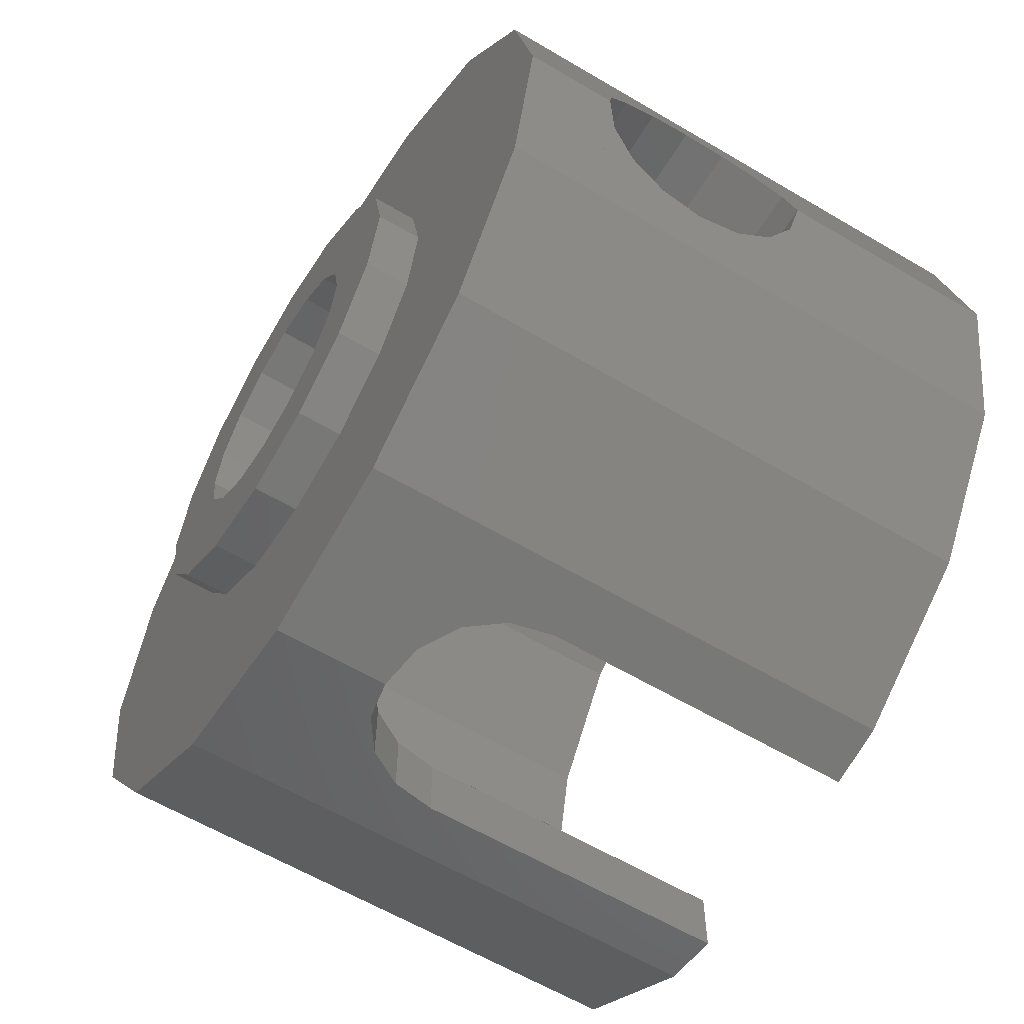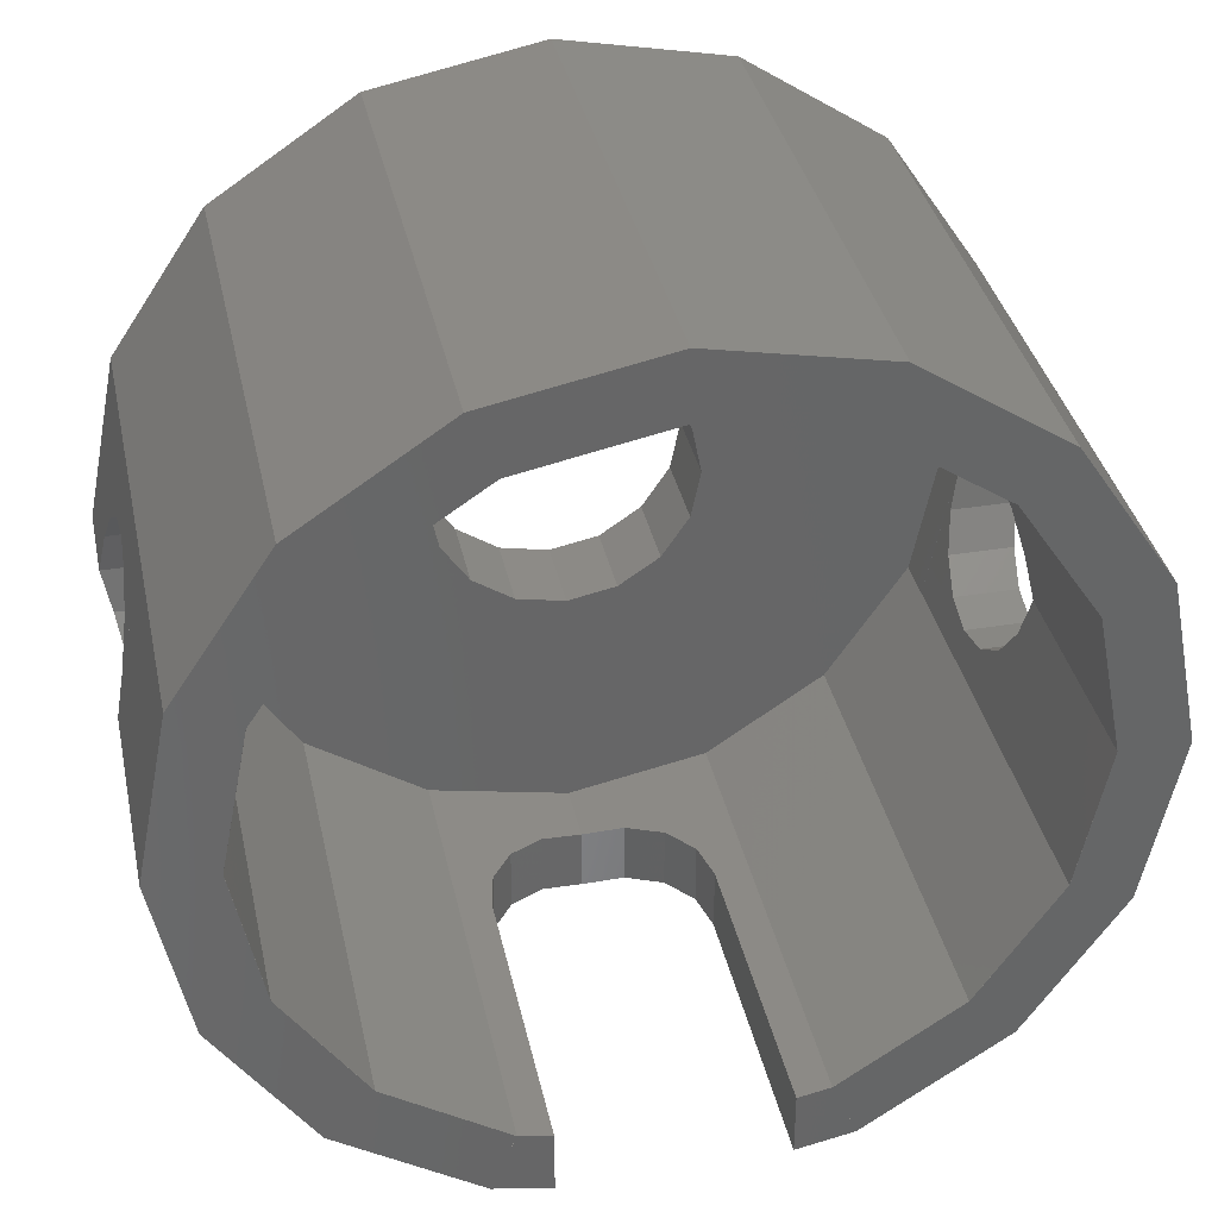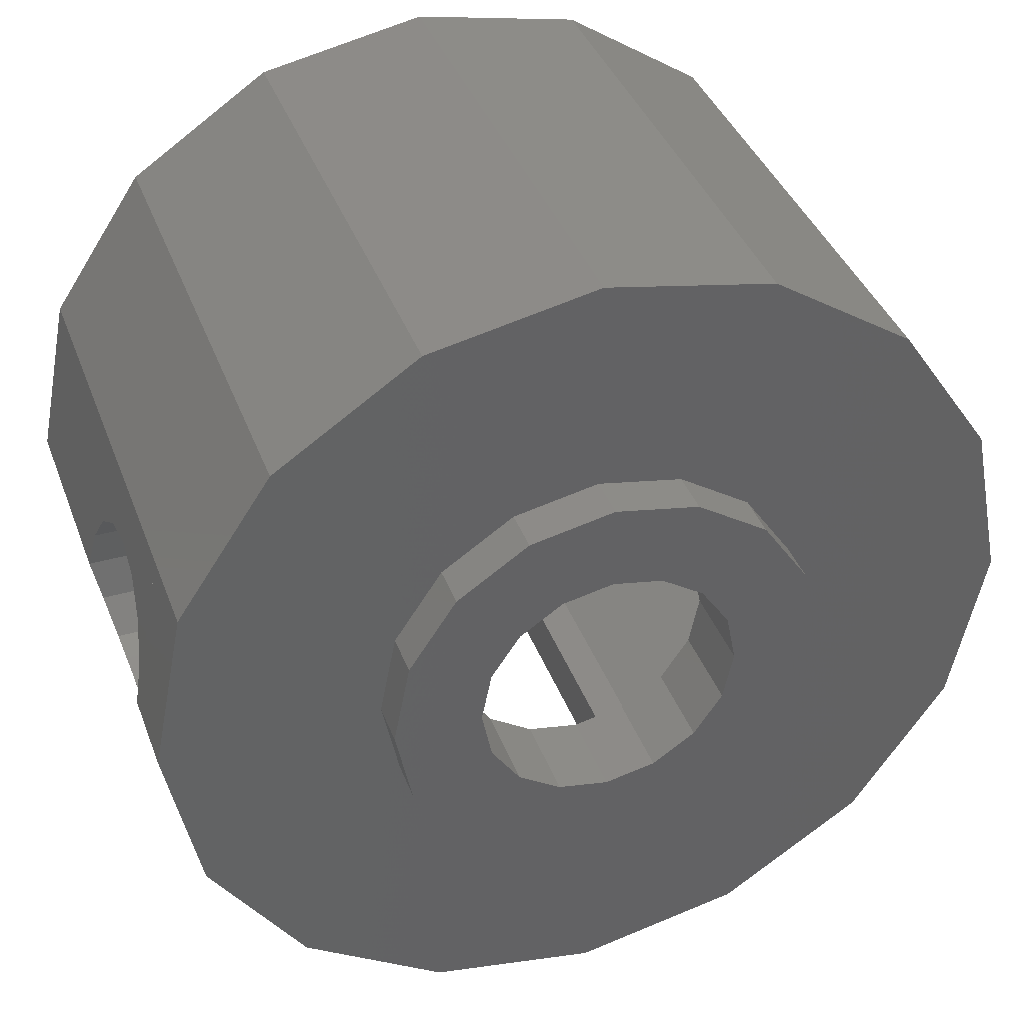
<metadata>
{"format":"stl","ext":"stl","renderer":"f3d","projection":"perspective","resolution":1024,"background":"white","views":[{"elev":-61.0,"azim":58.9,"up":"+Z"},{"elev":36.2,"azim":168.0,"up":"+Z"},{"elev":39.2,"azim":-19.5,"up":"+Z"}]}
</metadata>
<code>
# stl→obj: 386 verts, 584 faces
v -0.7602 0.16 0.2
v -0.7602 0.36 0.2
v -0.7633 0.2835 0.1848
v -0.7719 0.2186 0.1414
v -0.7848 0.1752 0.07654
v -0.8 0.16 0
v -0.7602 0.56 0.2
v -0.8 0.56 -0
v -0.7848 0.5448 0.07654
v -0.7719 0.5014 0.1414
v -0.7633 0.4365 0.1848
v -0.7602 0.36 -0.2
v -0.7633 0.4365 -0.1848
v -0.7602 0.56 -0.2
v -0.7719 0.5014 -0.1414
v -0.7848 0.5448 -0.07654
v -0.8 0.56 0
v -0.7848 0.1752 -0.07654
v -0.7602 0.16 -0.2
v -0.7719 0.2186 -0.1414
v -0.7633 0.2835 -0.1848
v -0.6402 0.16 -0.2
v -0.6402 0.36 -0.2
v -0.6433 0.2835 -0.1848
v -0.6519 0.2186 -0.1414
v -0.6648 0.1752 -0.07654
v -0.68 0.16 0
v -0.6402 0.56 -0.2
v -0.68 0.56 0
v -0.6648 0.5448 -0.07654
v -0.6519 0.5014 -0.1414
v -0.6433 0.4365 -0.1848
v -0.6402 0.36 0.2
v -0.6433 0.4365 0.1848
v -0.6402 0.56 0.2
v -0.6519 0.5014 0.1414
v -0.6648 0.5448 0.07654
v -0.68 0.56 -0
v -0.6648 0.1752 0.07654
v -0.6402 0.16 0.2
v -0.6519 0.2186 0.1414
v -0.6433 0.2835 0.1848
v 0.7602 0.16 -0.2
v 0.7602 0.36 -0.2
v 0.7633 0.2835 -0.1848
v 0.7719 0.2186 -0.1414
v 0.7848 0.1752 -0.07654
v 0.8 0.16 0
v 0.7602 0.56 -0.2
v 0.8 0.56 0
v 0.7848 0.5448 -0.07654
v 0.7719 0.5014 -0.1414
v 0.7633 0.4365 -0.1848
v 0.7602 0.36 0.2
v 0.7633 0.4365 0.1848
v 0.7602 0.56 0.2
v 0.7719 0.5014 0.1414
v 0.7848 0.5448 0.07654
v 0.8 0.56 -0
v 0.7848 0.1752 0.07654
v 0.7602 0.16 0.2
v 0.7719 0.2186 0.1414
v 0.7633 0.2835 0.1848
v 0.6402 0.16 0.2
v 0.6402 0.36 0.2
v 0.6433 0.2835 0.1848
v 0.6519 0.2186 0.1414
v 0.6648 0.1752 0.07654
v 0.68 0.16 0
v 0.6402 0.56 0.2
v 0.68 0.56 -0
v 0.6648 0.5448 0.07654
v 0.6519 0.5014 0.1414
v 0.6433 0.4365 0.1848
v 0.6402 0.36 -0.2
v 0.6433 0.4365 -0.1848
v 0.6402 0.56 -0.2
v 0.6519 0.5014 -0.1414
v 0.6648 0.5448 -0.07654
v 0.68 0.56 0
v 0.6648 0.1752 -0.07654
v 0.6402 0.16 -0.2
v 0.6519 0.2186 -0.1414
v 0.6433 0.2835 -0.1848
v -0.2 0.2 -0.7602
v -0.2 0.4 -0.7602
v -0.1848 0.3235 -0.7633
v -0.1414 0.2586 -0.7719
v -0.07654 0.2152 -0.7848
v 0 0.2 -0.8
v 0.07654 0.2152 -0.7848
v 0.2 0.2 -0.7602
v 0.1414 0.2586 -0.7719
v 0.1848 0.3235 -0.7633
v 0.2 0.4 -0.7602
v 0.2 0.2 -0.6402
v 0.2 0.4 -0.6402
v 0.1848 0.3235 -0.6433
v 0.1414 0.2586 -0.6519
v 0.07654 0.2152 -0.6648
v 0 0.2 -0.68
v -0.07654 0.2152 -0.6648
v -0.2 0.2 -0.6402
v -0.1414 0.2586 -0.6519
v -0.1848 0.3235 -0.6433
v -0.2 0.4 -0.6402
v -0.6282 0.08 0.2602
v -0.6282 0.96 0.2602
v -0.4808 0.96 0.4808
v -0.4808 0.08 0.4808
v -0.2602 0.96 0.6282
v -0.2602 0.08 0.6282
v 1e-06 0.96 0.68
v 1e-06 0.08 0.68
v 0.2602 0.96 0.6282
v 0.2602 0.08 0.6282
v 0.4808 0.96 0.4808
v 0.4808 0.08 0.4808
v 0.6282 0.96 0.2602
v 0.6282 0.08 0.2602
v -0.2599 0.08 -0.6282
v -0.2599 0.96 -0.6282
v -0.4805 0.96 -0.4809
v -0.4805 0.08 -0.4809
v -0.628 0.96 -0.2604
v -0.628 0.08 -0.2604
v 0.6282 0.08 -0.2599
v 0.6282 0.96 -0.2599
v 0.4809 0.96 -0.4805
v 0.4809 0.08 -0.4805
v 0.2604 0.96 -0.628
v 0.2604 0.08 -0.628
v 0.628 0.08 0.2604
v 0.628 0.16 0.2604
v 0.6798 0.16 0.000252
v 0.6798 0.08 0.000252
v 0.6282 0.16 -0.2599
v 0.2604 0.2 -0.628
v 0.000252 0.2 -0.6798
v 0.000252 0.08 -0.6798
v -0.2599 0.2 -0.6282
v -0.3061 0 -0.7391
v -0.3061 0.2 -0.7391
v 0 0 -0.8
v 0.3061 0.2 -0.7391
v 0.3061 0 -0.7391
v 0.628 0.56 0.2604
v 0.628 0.96 0.2604
v 0.6798 0.96 0.000252
v 0.6798 0.56 0.000252
v 0.6282 0.56 -0.2599
v -0.628 0.16 -0.2604
v -0.6798 0.16 -0.000252
v -0.6798 0.08 -0.000252
v -0.6282 0.16 0.2599
v -0.6282 0.08 0.2599
v -0.628 0.56 -0.2604
v -0.6798 0.96 -0.000252
v -0.6798 0.56 -0.000252
v -0.6282 0.96 0.2599
v -0.6282 0.56 0.2599
v 0.6282 0.96 -0.2602
v 0.6652 0.96 -0.2755
v 0.5091 0.96 -0.5091
v 0.4808 0.96 -0.4808
v 0.2755 0.96 -0.6652
v 0.2602 0.96 -0.6282
v 0.7391 0.96 -0.3061
v 0.5657 0.96 -0.5657
v 0.3061 0.96 -0.7391
v 0.2755 0.96 0.6652
v 0.5091 0.96 0.5091
v 0.6652 0.96 0.2755
v 0.72 0.96 0
v 0.68 0.96 0
v 0.3061 0.96 0.7391
v 0.5657 0.96 0.5657
v 0.7391 0.96 0.3061
v 0.8 0.96 0
v -0.6652 0.96 0.2755
v -0.5091 0.96 0.5091
v -0.2755 0.96 0.6652
v -0 0.96 0.72
v -0 0.96 0.68
v -0.7391 0.96 0.3061
v -0.5657 0.96 0.5657
v -0.3061 0.96 0.7391
v -0 0.96 0.8
v -0.2602 0.96 -0.6282
v -0.2755 0.96 -0.6652
v -0.5091 0.96 -0.5091
v -0.4808 0.96 -0.4808
v -0.6652 0.96 -0.2755
v -0.6282 0.96 -0.2602
v -0.72 0.96 -0
v -0.68 0.96 -0
v -0.3061 0.96 -0.7391
v -0.5657 0.96 -0.5657
v -0.7391 0.96 -0.3061
v -0.8 0.96 -0
v 0.24 0.08 0
v 0.24 -0.08 0
v 0.2217 -0.08 0.09184
v 0.2217 0.08 0.09184
v 0.1697 -0.08 0.1697
v 0.1697 0.08 0.1697
v 0.09184 -0.08 0.2217
v 0.09184 0.08 0.2217
v -0 -0.08 0.24
v -0 0.08 0.24
v -0.09184 -0.08 0.2217
v -0.09184 0.08 0.2217
v -0.1697 -0.08 0.1697
v -0.1697 0.08 0.1697
v -0.2217 -0.08 0.09184
v -0.2217 0.08 0.09184
v -0.24 -0.08 -0
v -0.24 0.08 -0
v -0.2217 -0.08 -0.09184
v -0.2217 0.08 -0.09184
v -0.1697 -0.08 -0.1697
v -0.1697 0.08 -0.1697
v -0.09184 -0.08 -0.2217
v -0.09184 0.08 -0.2217
v 0 -0.08 -0.24
v 0 0.08 -0.24
v 0.09184 -0.08 -0.2217
v 0.09184 0.08 -0.2217
v 0.1697 -0.08 -0.1697
v 0.1697 0.08 -0.1697
v 0.2217 -0.08 -0.09184
v 0.2217 0.08 -0.09184
v 0.4 0 0
v 0.4 -0.08 0
v 0.3696 -0.08 -0.1531
v 0.3696 0 -0.1531
v 0.2828 -0.08 -0.2828
v 0.2828 0 -0.2828
v 0.1531 -0.08 -0.3696
v 0.1531 0 -0.3696
v 0 -0.08 -0.4
v 0 0 -0.4
v -0.1531 -0.08 -0.3696
v -0.1531 0 -0.3696
v -0.2828 -0.08 -0.2828
v -0.2828 0 -0.2828
v -0.3696 -0.08 -0.1531
v -0.3696 0 -0.1531
v -0.4 -0.08 -0
v -0.4 0 -0
v -0.3696 -0.08 0.1531
v -0.3696 0 0.1531
v -0.2828 -0.08 0.2828
v -0.2828 0 0.2828
v -0.1531 -0.08 0.3696
v -0.1531 0 0.3696
v -0 -0.08 0.4
v -0 0 0.4
v 0.1531 -0.08 0.3696
v 0.1531 0 0.3696
v 0.2828 -0.08 0.2828
v 0.2828 0 0.2828
v 0.3696 -0.08 0.1531
v 0.3696 0 0.1531
v 0.32 -0.08 0
v 0.2956 -0.08 0.1225
v 0.2263 -0.08 0.2263
v 0.1225 -0.08 0.2956
v -0 -0.08 0.32
v -0.1225 -0.08 0.2956
v -0.2263 -0.08 0.2263
v -0.2956 -0.08 0.1225
v -0.32 -0.08 -0
v -0.2956 -0.08 -0.1225
v -0.2263 -0.08 -0.2263
v -0.1225 -0.08 -0.2956
v 0 -0.08 -0.32
v 0.1225 -0.08 -0.2956
v 0.2263 -0.08 -0.2263
v 0.2956 -0.08 -0.1225
v 0.8 0 0
v 0.7391 0 0.3061
v 0.5657 0 0.5657
v 0.3061 0 0.7391
v -0 0 0.8
v -0.3061 0 0.7391
v -0.5657 0 0.5657
v -0.7391 0 0.3061
v -0.8 0 -0
v -0.7391 0 -0.3061
v -0.5657 0 -0.5657
v 0.5657 0 -0.5657
v 0.7391 0 -0.3061
v 0.48 0.08 0
v 0.4435 0.08 -0.1837
v 0.3394 0.08 -0.3394
v 0.1837 0.08 -0.4435
v 0 0.08 -0.48
v -0.1837 0.08 -0.4435
v -0.3394 0.08 -0.3394
v -0.4435 0.08 -0.1837
v -0.48 0.08 -0
v -0.4435 0.08 0.1837
v -0.3394 0.08 0.3394
v -0.1837 0.08 0.4435
v -0 0.08 0.48
v 0.1837 0.08 0.4435
v 0.3394 0.08 0.3394
v 0.4435 0.08 0.1837
v 0.64 0.08 0
v 0.5913 0.08 -0.2449
v 0.4525 0.08 -0.4525
v 0.2449 0.08 -0.5913
v 0 0.08 -0.64
v -0.2449 0.08 -0.5913
v -0.4525 0.08 -0.4525
v -0.5913 0.08 -0.2449
v -0.64 0.08 -0
v -0.5913 0.08 0.2449
v -0.4525 0.08 0.4525
v -0.2449 0.08 0.5913
v -0 0.08 0.64
v 0.2449 0.08 0.5913
v 0.4525 0.08 0.4525
v 0.5913 0.08 0.2449
v 0.68 0.08 0
v 0.6282 0.08 -0.2602
v 0.4808 0.08 -0.4808
v 0.2602 0.08 -0.6282
v 0 0.08 -0.68
v -0.2602 0.08 -0.6282
v -0.4808 0.08 -0.4808
v -0.6282 0.08 -0.2602
v -0.68 0.08 -0
v -0 0.08 0.68
v -0.2 0.96 -0.6404
v -0.2 0.96 -0.7604
v -0.3062 0.96 -0.7392
v -0.2602 0.96 -0.6284
v 0.2602 0.96 -0.6284
v 0.3062 0.96 -0.7392
v 0.2 0.96 -0.7604
v 0.2 0.96 -0.6404
v -0.2 0.4 -0.6404
v -0.2 0.4 -0.7604
v 0.2 0.4 -0.6404
v 0.2 0.4 -0.7604
v -0.7391 0.56 -0.3062
v -0.7391 0.16 -0.3062
v -0.7391 0.16 0.3062
v -0.7391 0.56 0.3062
v -0.6282 0.56 0.2602
v -0.6282 0.16 0.2602
v -0.6282 0.16 -0.2602
v -0.6282 0.56 -0.2602
v 0.7391 0.56 0.3062
v 0.7391 0.16 0.3062
v 0.7391 0.16 -0.3062
v 0.7391 0.56 -0.3062
v 0.6282 0.56 -0.2602
v 0.6282 0.16 -0.2602
v 0.6282 0.16 0.2602
v 0.6282 0.56 0.2602
v 0.2 0.96 -0.7602
v 0.3062 0.96 -0.7391
v 0.3062 0.2 -0.7391
v -0.3062 0.2 -0.7391
v -0.3062 0.96 -0.7391
v -0.2 0.96 -0.7602
v -0.2 0.96 -0.6402
v -0.2602 0.2 -0.6282
v 0.2602 0.2 -0.6282
v 0.2 0.96 -0.6402
v 0 0.96 0.8
v 0 0 0.8
v -0.7391 0.16 0.3061
v -0.8 0.16 -0
v -0.7391 0.16 -0.3061
v -0.7391 0.56 0.3061
v -0.7391 0.56 -0.3061
v 0.7391 0.16 -0.3061
v 0.7391 0.16 0.3061
v 0.7391 0.56 -0.3061
v 0.7391 0.56 0.3061
v 0.8 0.16 -0
v 0.68 0.16 -0
f 1 2 3
f 1 3 4
f 1 4 5
f 1 5 6
f 7 8 9
f 7 9 10
f 7 10 11
f 7 11 2
f 12 13 14
f 13 15 14
f 15 16 14
f 16 17 14
f 6 18 19
f 18 20 19
f 20 21 19
f 21 12 19
f 22 23 24
f 22 24 25
f 22 25 26
f 22 26 27
f 28 29 30
f 28 30 31
f 28 31 32
f 28 32 23
f 33 34 35
f 34 36 35
f 36 37 35
f 37 38 35
f 27 39 40
f 39 41 40
f 41 42 40
f 42 33 40
f 43 44 45
f 43 45 46
f 43 46 47
f 43 47 48
f 49 50 51
f 49 51 52
f 49 52 53
f 49 53 44
f 54 55 56
f 55 57 56
f 57 58 56
f 58 59 56
f 48 60 61
f 60 62 61
f 62 63 61
f 63 54 61
f 64 65 66
f 64 66 67
f 64 67 68
f 64 68 69
f 70 71 72
f 70 72 73
f 70 73 74
f 70 74 65
f 75 76 77
f 76 78 77
f 78 79 77
f 79 80 77
f 69 81 82
f 81 83 82
f 83 84 82
f 84 75 82
f 85 86 87
f 85 87 88
f 85 88 89
f 85 89 90
f 90 91 92
f 91 93 92
f 93 94 92
f 94 95 92
f 96 97 98
f 96 98 99
f 96 99 100
f 96 100 101
f 101 102 103
f 102 104 103
f 104 105 103
f 105 106 103
f 107 108 109
f 107 109 110
f 110 109 111
f 110 111 112
f 112 111 113
f 112 113 114
f 114 113 115
f 114 115 116
f 116 115 117
f 116 117 118
f 118 117 119
f 118 119 120
f 121 122 123
f 121 123 124
f 124 123 125
f 124 125 126
f 127 128 129
f 127 129 130
f 130 129 131
f 130 131 132
f 133 134 135
f 133 135 136
f 136 135 137
f 136 137 127
f 132 138 139
f 132 139 140
f 140 139 141
f 140 141 121
f 142 143 90
f 142 90 144
f 144 90 145
f 144 145 146
f 147 148 149
f 147 149 150
f 150 149 128
f 150 128 151
f 126 152 153
f 126 153 154
f 154 153 155
f 154 155 156
f 157 125 158
f 157 158 159
f 159 158 160
f 159 160 161
f 162 163 164
f 162 164 165
f 165 164 166
f 165 166 167
f 163 168 169
f 163 169 164
f 164 169 170
f 164 170 166
f 115 171 172
f 115 172 117
f 117 172 173
f 117 173 119
f 119 173 174
f 119 174 175
f 175 174 163
f 175 163 162
f 171 176 177
f 171 177 172
f 172 177 178
f 172 178 173
f 173 178 179
f 173 179 174
f 174 179 168
f 174 168 163
f 108 180 181
f 108 181 109
f 109 181 182
f 109 182 111
f 111 182 183
f 111 183 184
f 184 183 171
f 184 171 115
f 180 185 186
f 180 186 181
f 181 186 187
f 181 187 182
f 182 187 188
f 182 188 183
f 183 188 176
f 183 176 171
f 189 190 191
f 189 191 192
f 192 191 193
f 192 193 194
f 194 193 195
f 194 195 196
f 196 195 180
f 196 180 108
f 190 197 198
f 190 198 191
f 191 198 199
f 191 199 193
f 193 199 200
f 193 200 195
f 195 200 185
f 195 185 180
f 201 202 203
f 201 203 204
f 204 203 205
f 204 205 206
f 206 205 207
f 206 207 208
f 208 207 209
f 208 209 210
f 210 209 211
f 210 211 212
f 212 211 213
f 212 213 214
f 214 213 215
f 214 215 216
f 216 215 217
f 216 217 218
f 218 217 219
f 218 219 220
f 220 219 221
f 220 221 222
f 222 221 223
f 222 223 224
f 224 223 225
f 224 225 226
f 226 225 227
f 226 227 228
f 228 227 229
f 228 229 230
f 230 229 231
f 230 231 232
f 232 231 202
f 232 202 201
f 233 234 235
f 233 235 236
f 236 235 237
f 236 237 238
f 238 237 239
f 238 239 240
f 240 239 241
f 240 241 242
f 242 241 243
f 242 243 244
f 244 243 245
f 244 245 246
f 246 245 247
f 246 247 248
f 248 247 249
f 248 249 250
f 250 249 251
f 250 251 252
f 252 251 253
f 252 253 254
f 254 253 255
f 254 255 256
f 256 255 257
f 256 257 258
f 258 257 259
f 258 259 260
f 260 259 261
f 260 261 262
f 262 261 263
f 262 263 264
f 264 263 234
f 264 234 233
f 202 265 266
f 202 266 203
f 203 266 267
f 203 267 205
f 205 267 268
f 205 268 207
f 207 268 269
f 207 269 209
f 209 269 270
f 209 270 211
f 211 270 271
f 211 271 213
f 213 271 272
f 213 272 215
f 215 272 273
f 215 273 217
f 217 273 274
f 217 274 219
f 219 274 275
f 219 275 221
f 221 275 276
f 221 276 223
f 223 276 277
f 223 277 225
f 225 277 278
f 225 278 227
f 227 278 279
f 227 279 229
f 229 279 280
f 229 280 231
f 231 280 265
f 231 265 202
f 265 234 263
f 265 263 266
f 266 263 261
f 266 261 267
f 267 261 259
f 267 259 268
f 268 259 257
f 268 257 269
f 269 257 255
f 269 255 270
f 270 255 253
f 270 253 271
f 271 253 251
f 271 251 272
f 272 251 249
f 272 249 273
f 273 249 247
f 273 247 274
f 274 247 245
f 274 245 275
f 275 245 243
f 275 243 276
f 276 243 241
f 276 241 277
f 277 241 239
f 277 239 278
f 278 239 237
f 278 237 279
f 279 237 235
f 279 235 280
f 280 235 234
f 280 234 265
f 233 281 282
f 233 282 264
f 264 282 283
f 264 283 262
f 262 283 284
f 262 284 260
f 260 284 285
f 260 285 258
f 258 285 286
f 258 286 256
f 256 286 287
f 256 287 254
f 254 287 288
f 254 288 252
f 252 288 289
f 252 289 250
f 250 289 290
f 250 290 248
f 248 290 291
f 248 291 246
f 246 291 142
f 246 142 244
f 244 142 144
f 244 144 242
f 242 144 146
f 242 146 240
f 240 146 292
f 240 292 238
f 238 292 293
f 238 293 236
f 236 293 281
f 236 281 233
f 201 294 295
f 201 295 232
f 232 295 296
f 232 296 230
f 230 296 297
f 230 297 228
f 228 297 298
f 228 298 226
f 226 298 299
f 226 299 224
f 224 299 300
f 224 300 222
f 222 300 301
f 222 301 220
f 220 301 302
f 220 302 218
f 218 302 303
f 218 303 216
f 216 303 304
f 216 304 214
f 214 304 305
f 214 305 212
f 212 305 306
f 212 306 210
f 210 306 307
f 210 307 208
f 208 307 308
f 208 308 206
f 206 308 309
f 206 309 204
f 204 309 294
f 204 294 201
f 294 310 311
f 294 311 295
f 295 311 312
f 295 312 296
f 296 312 313
f 296 313 297
f 297 313 314
f 297 314 298
f 298 314 315
f 298 315 299
f 299 315 316
f 299 316 300
f 300 316 317
f 300 317 301
f 301 317 318
f 301 318 302
f 302 318 319
f 302 319 303
f 303 319 320
f 303 320 304
f 304 320 321
f 304 321 305
f 305 321 322
f 305 322 306
f 306 322 323
f 306 323 307
f 307 323 324
f 307 324 308
f 308 324 325
f 308 325 309
f 309 325 310
f 309 310 294
f 310 326 327
f 310 327 311
f 311 327 328
f 311 328 312
f 312 328 329
f 312 329 313
f 313 329 330
f 313 330 314
f 314 330 331
f 314 331 315
f 315 331 332
f 315 332 316
f 316 332 333
f 316 333 317
f 317 333 334
f 317 334 318
f 318 334 107
f 318 107 319
f 319 107 110
f 319 110 320
f 320 110 112
f 320 112 321
f 321 112 335
f 321 335 322
f 322 335 116
f 322 116 323
f 323 116 118
f 323 118 324
f 324 118 120
f 324 120 325
f 325 120 326
f 325 326 310
f 336 337 338
f 336 338 339
f 340 341 342
f 340 342 343
f 337 336 344
f 337 344 345
f 346 343 342
f 346 342 347
f 14 348 349
f 14 349 19
f 1 350 351
f 1 351 7
f 35 352 353
f 35 353 40
f 22 354 355
f 22 355 28
f 56 356 357
f 56 357 61
f 43 358 359
f 43 359 49
f 77 360 361
f 77 361 82
f 64 362 363
f 64 363 70
f 364 365 366
f 364 366 92
f 85 367 368
f 85 368 369
f 370 189 371
f 370 371 103
f 96 372 167
f 96 167 373
f 282 178 177
f 282 177 283
f 283 177 176
f 283 176 284
f 284 176 374
f 284 374 375
f 375 374 187
f 375 187 286
f 286 187 186
f 286 186 287
f 287 186 185
f 287 185 288
f 146 170 169
f 146 169 292
f 292 169 168
f 292 168 293
f 290 199 198
f 290 198 291
f 291 198 197
f 291 197 142
f 288 376 377
f 288 377 289
f 289 377 378
f 289 378 290
f 379 185 200
f 379 200 8
f 8 200 199
f 8 199 380
f 293 381 48
f 293 48 281
f 281 48 382
f 281 382 282
f 383 168 179
f 383 179 50
f 50 179 178
f 50 178 384
f 8 38 37
f 8 37 9
f 9 37 36
f 9 36 10
f 10 36 34
f 10 34 11
f 11 34 33
f 11 33 2
f 2 33 42
f 2 42 3
f 3 42 41
f 3 41 4
f 4 41 39
f 4 39 5
f 5 39 27
f 5 27 6
f 6 27 26
f 6 26 18
f 18 26 25
f 18 25 20
f 20 25 24
f 20 24 21
f 21 24 23
f 21 23 12
f 12 23 32
f 12 32 13
f 13 32 31
f 13 31 15
f 15 31 30
f 15 30 16
f 16 30 29
f 16 29 17
f 50 80 79
f 50 79 51
f 51 79 78
f 51 78 52
f 52 78 76
f 52 76 53
f 53 76 75
f 53 75 44
f 44 75 84
f 44 84 45
f 45 84 83
f 45 83 46
f 46 83 81
f 46 81 47
f 47 81 69
f 47 69 48
f 385 386 68
f 385 68 60
f 60 68 67
f 60 67 62
f 62 67 66
f 62 66 63
f 63 66 65
f 63 65 54
f 54 65 74
f 54 74 55
f 55 74 73
f 55 73 57
f 57 73 72
f 57 72 58
f 58 72 80
f 58 80 50
f 86 106 105
f 86 105 87
f 87 105 104
f 87 104 88
f 88 104 102
f 88 102 89
f 89 102 101
f 89 101 90
f 90 101 100
f 90 100 91
f 91 100 99
f 91 99 93
f 93 99 98
f 93 98 94
f 94 98 97
f 94 97 95

</code>
